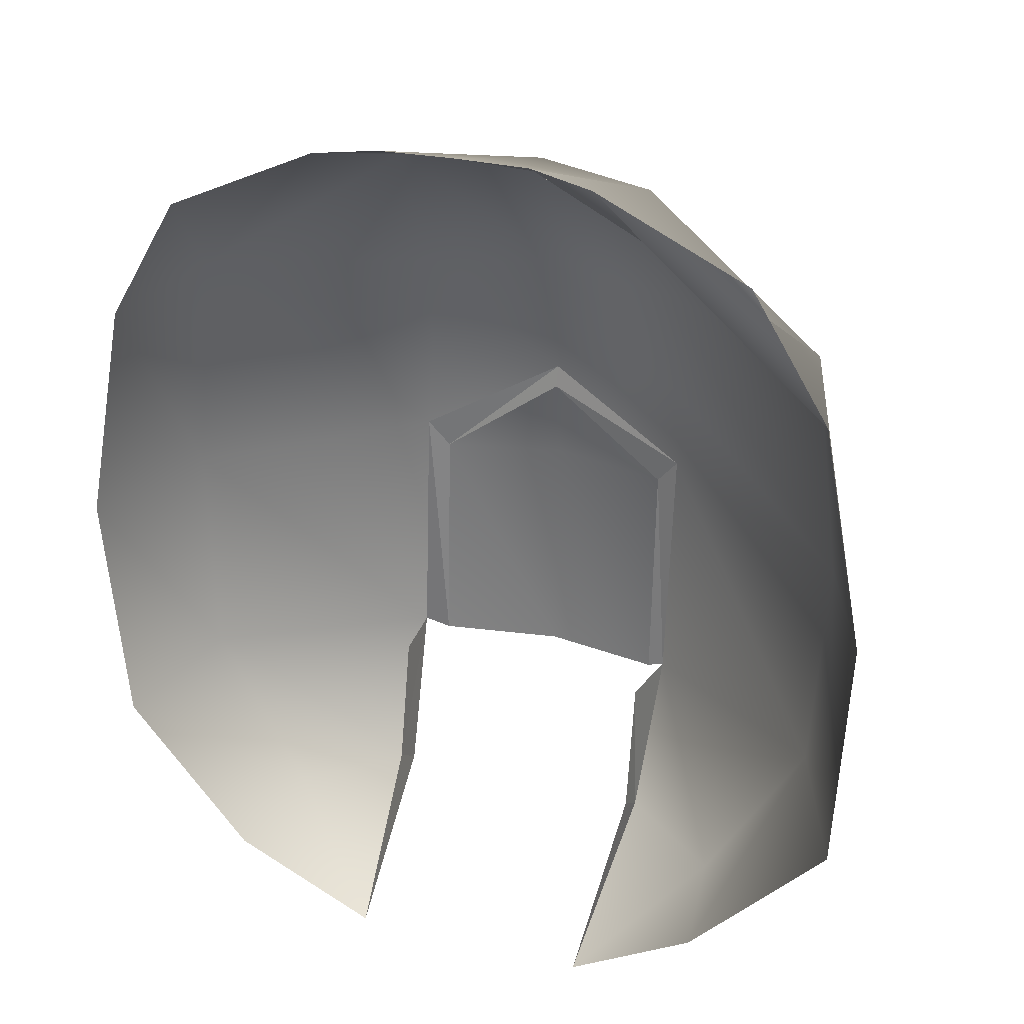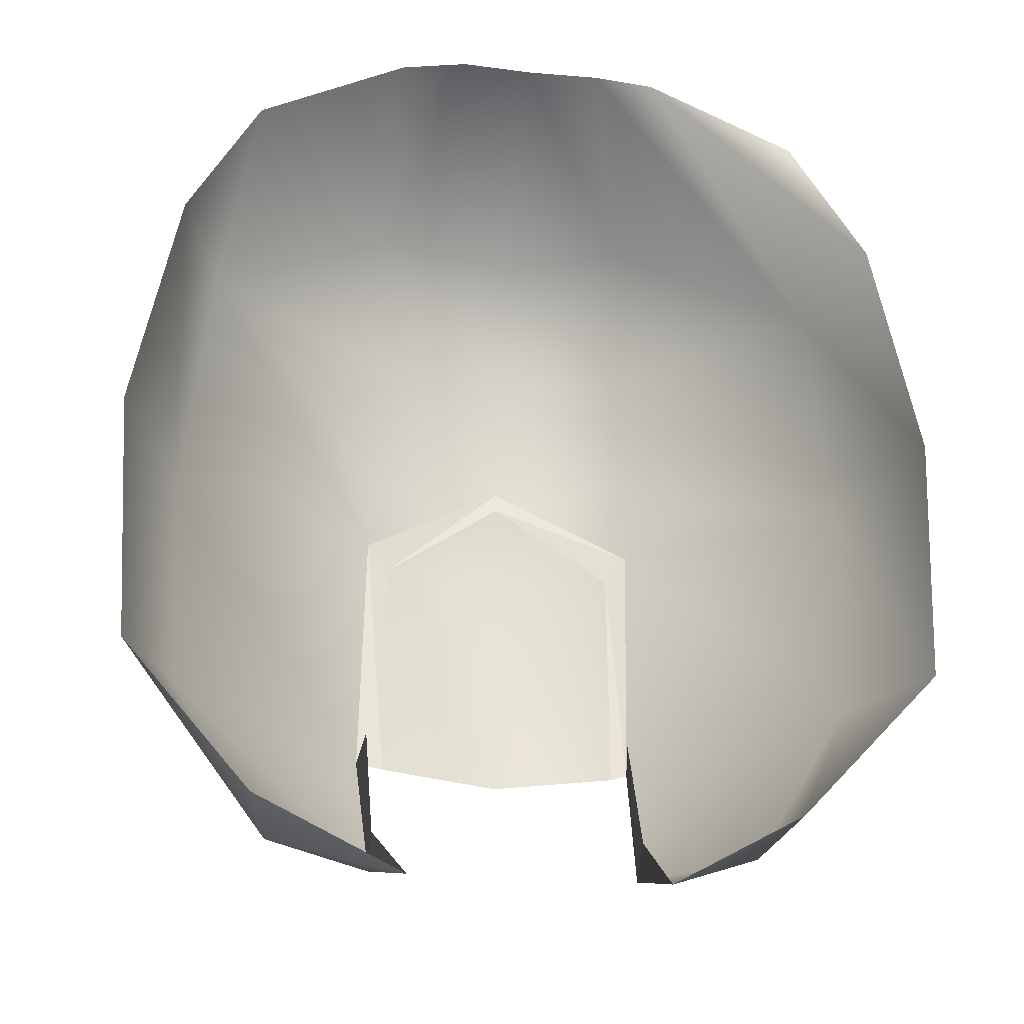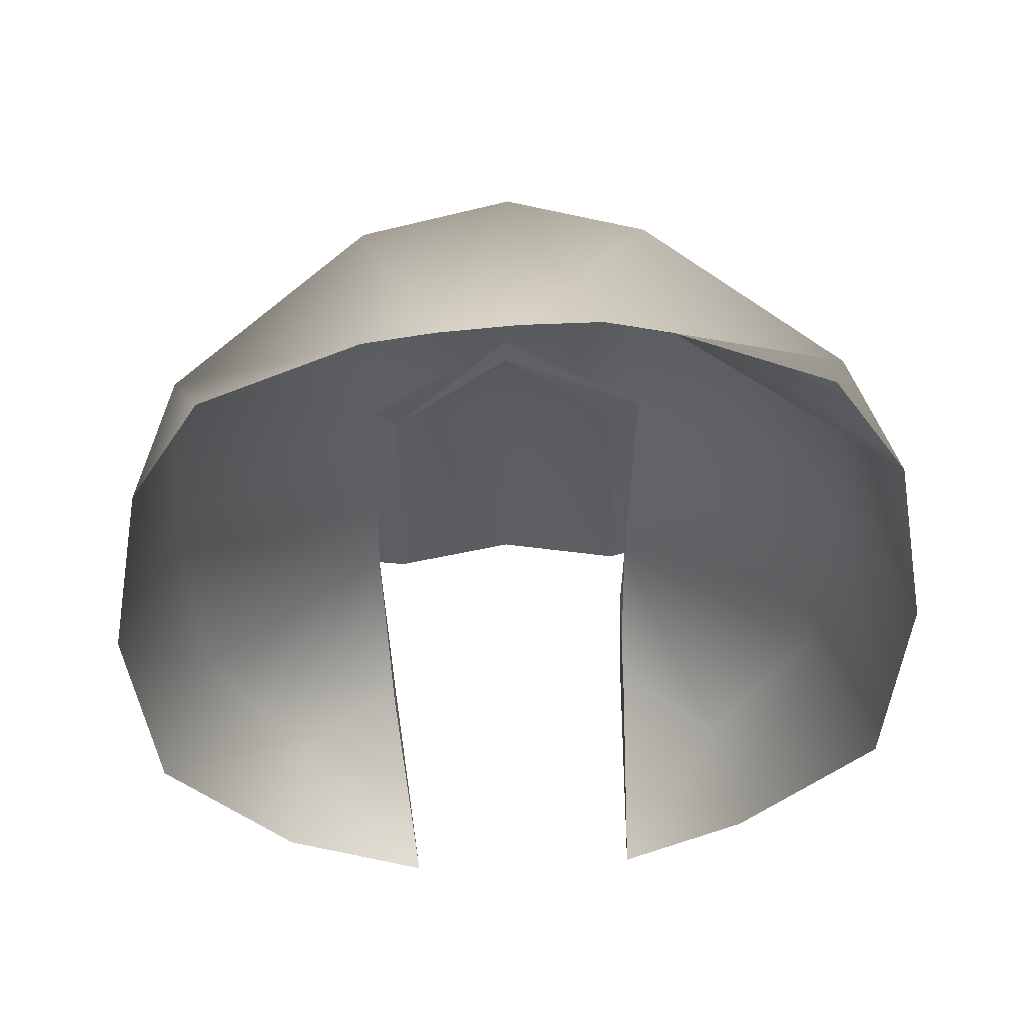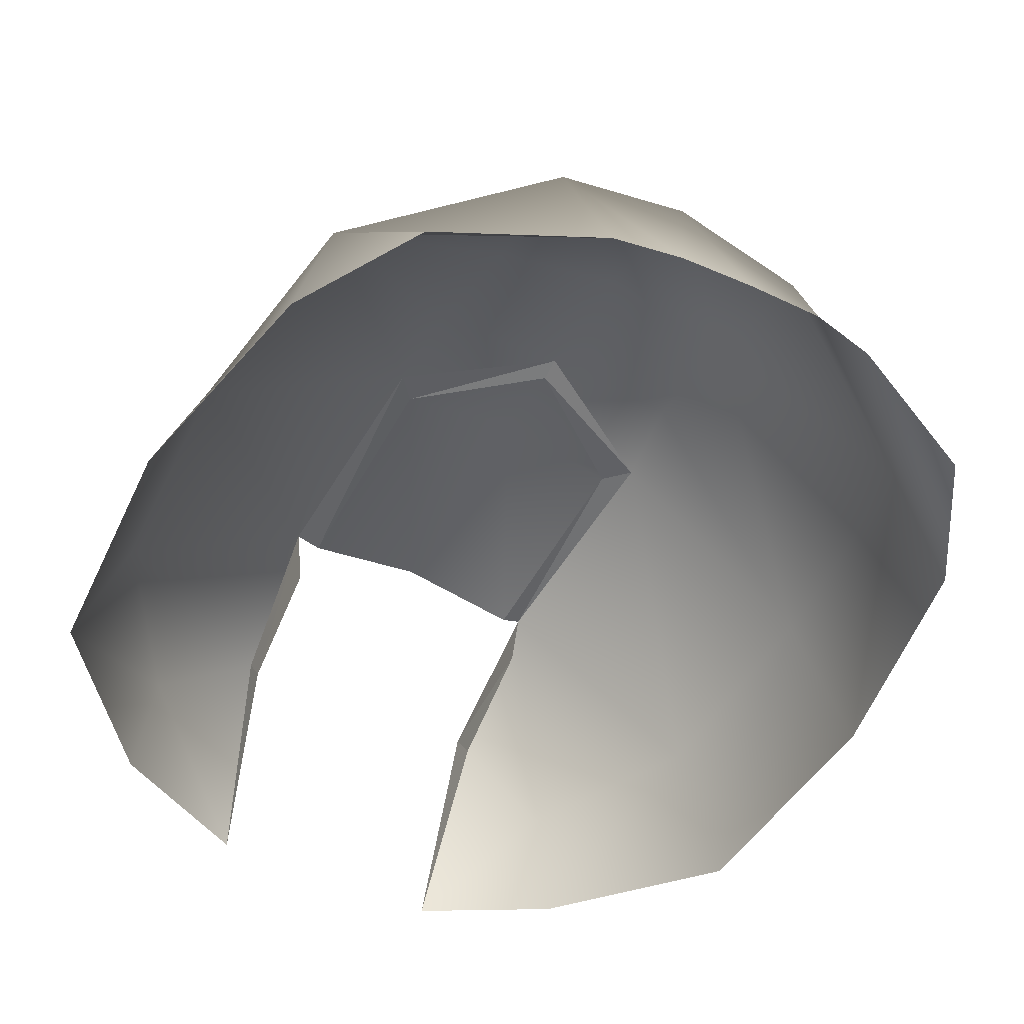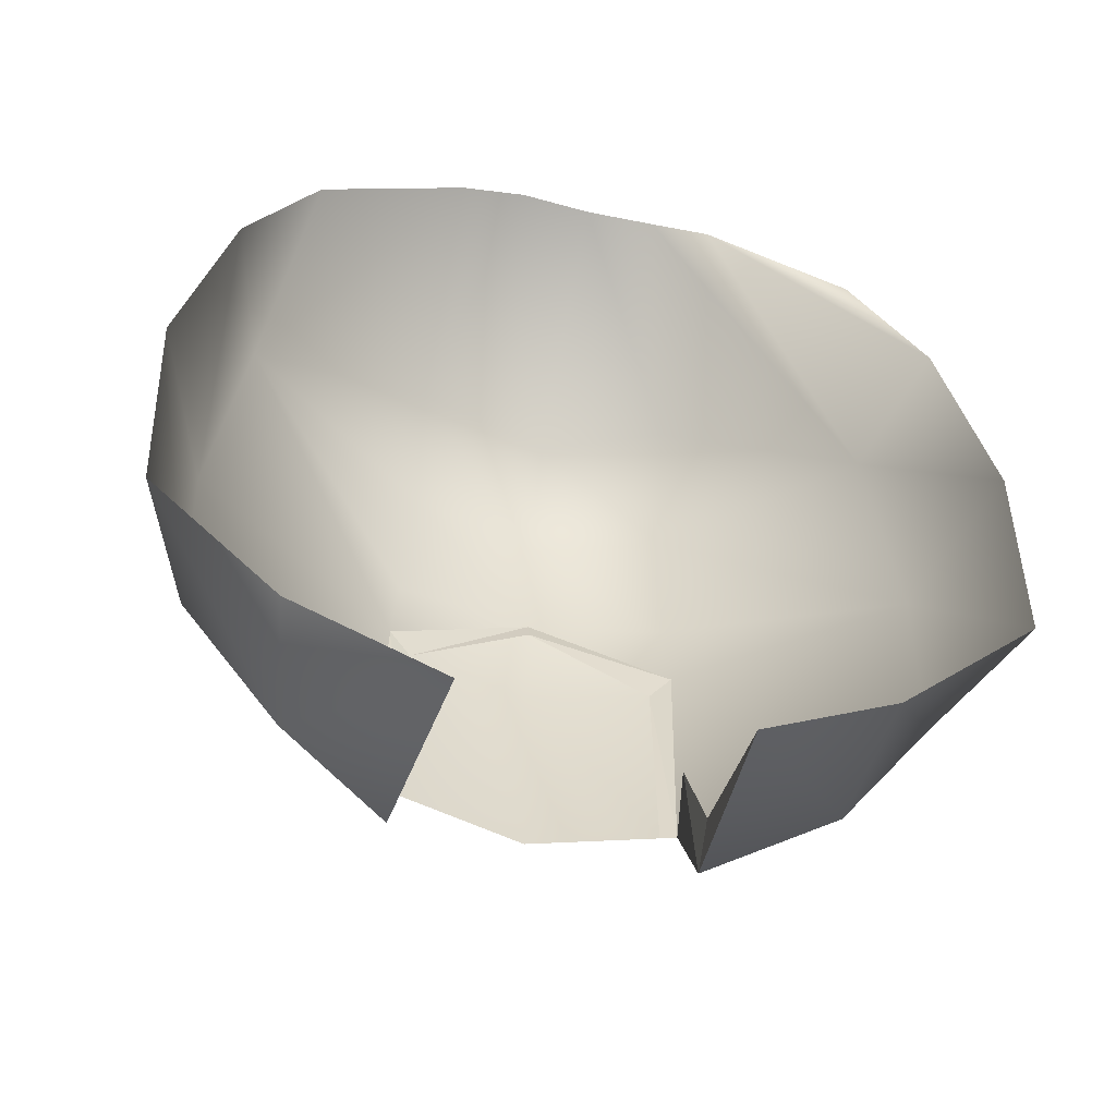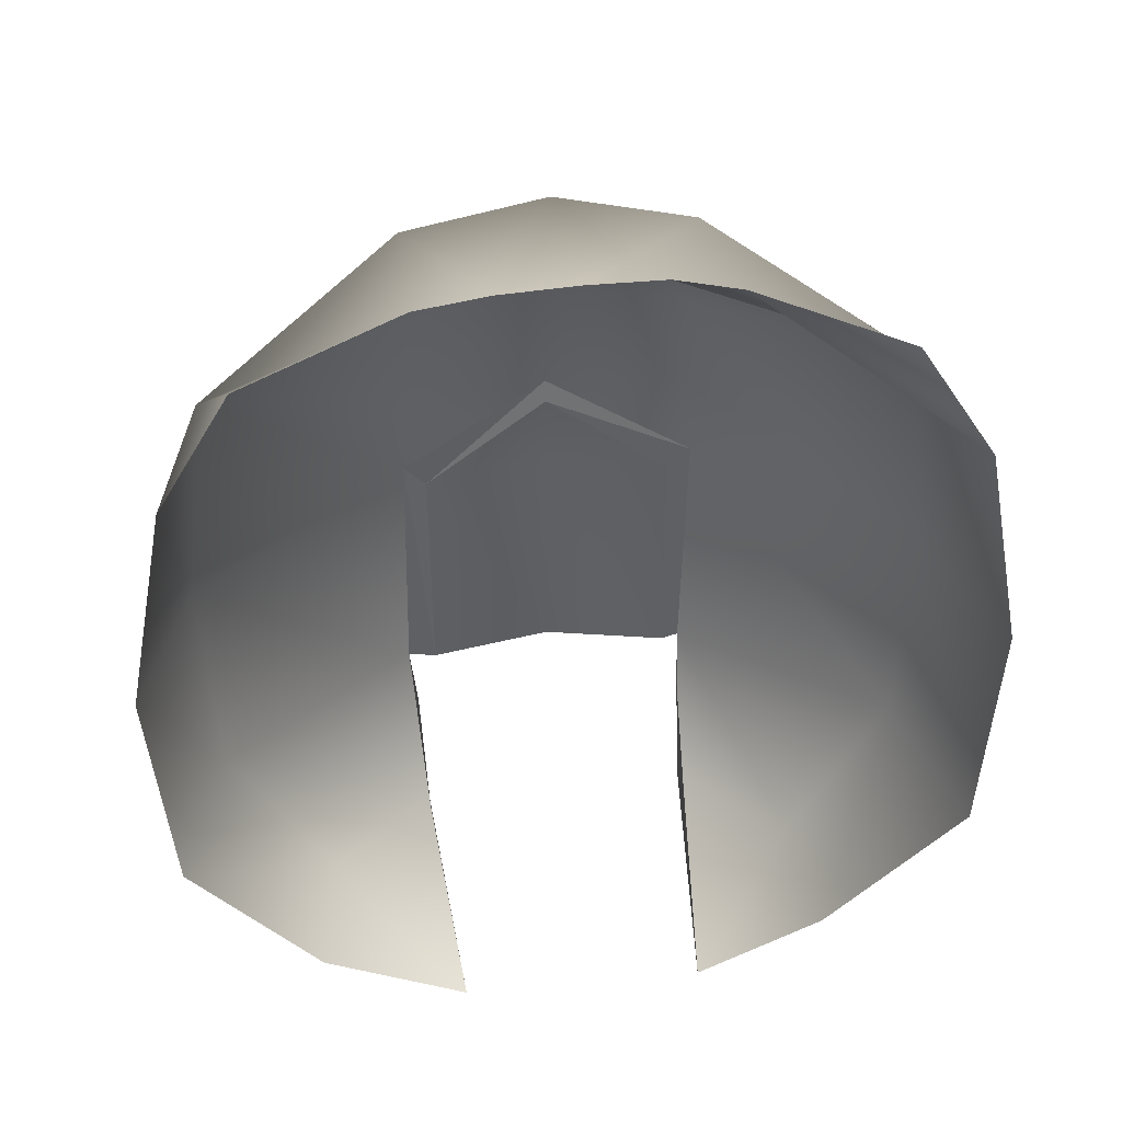
<metadata>
{"format":"obj","ext":"obj","renderer":"f3d","projection":"perspective","resolution":1024,"background":"white","views":[{"elev":30.7,"azim":19.3,"up":"+Z"},{"elev":-27.6,"azim":-7.2,"up":"+Z"},{"elev":51.7,"azim":-2.7,"up":"+Z"},{"elev":-49.3,"azim":-28.1,"up":"+Y"},{"elev":-57.3,"azim":-11.8,"up":"+Z"},{"elev":44.3,"azim":-6.0,"up":"+Z"}]}
</metadata>
<code>
v -59 36 41
v -65 11 41
v -52 11 64
v -25 11 77
v -59 36 41
v -52 11 64
v -25 50 62
v -59 36 41
v -25 11 77
v -13 11 79
v -25 50 62
v -25 11 77
v 0 57 62
v -25 50 62
v -13 11 79
v 0 12 79
v 0 57 62
v -13 11 79
v 23 49 62
v 0 57 62
v 0 12 79
v 13 12 79
v 23 49 62
v 0 12 79
v 58 36 41
v 23 49 62
v 13 12 79
v 24 11 77
v 58 36 41
v 13 12 79
v 65 11 41
v 58 36 41
v 24 11 77
v 51 11 64
v 65 11 41
v 24 11 77
v -64 38 -3
v -73 11 -1
v -65 11 41
v -59 36 41
v -64 38 -3
v -65 11 41
v -26 64 -1
v -64 38 -3
v -59 36 41
v -25 50 62
v -24 59 37
v -59 36 41
v 0 66 37
v -24 59 37
v -25 50 62
v 0 57 62
v 0 66 37
v -25 50 62
v 24 59 37
v 0 66 37
v 0 57 62
v 23 49 62
v 24 59 37
v 0 57 62
v 63 38 -3
v 24 65 15
v 24 59 37
v 58 36 41
v 63 38 -3
v 24 59 37
v 73 11 -1
v 63 38 -3
v 58 36 41
v 65 11 41
v 73 11 -1
v 58 36 41
v -62 36 -44
v -70 12 -47
v -73 11 -1
v -64 38 -3
v -62 36 -44
v -73 11 -1
v -27 63 -48
v -62 36 -44
v -64 38 -3
v -26 64 -1
v -27 63 -48
v -64 38 -3
v 0 68 -50
v -22 63 -49
v -22 65 -6
v 0 70 -6
v 0 68 -50
v -22 65 -6
v 22 63 -49
v 0 68 -50
v 0 70 -6
v 22 65 -6
v 22 63 -49
v 0 70 -6
v 61 36 -44
v 25 63 -48
v 26 64 -1
v 63 38 -3
v 61 36 -44
v 26 64 -1
v 71 11 -47
v 61 36 -44
v 63 38 -3
v 73 11 -1
v 71 11 -47
v 63 38 -3
v -44 34 -74
v -47 11 -74
v -70 12 -47
v -62 36 -44
v -44 34 -74
v -70 12 -47
v -25 49 -74
v -44 34 -74
v -62 36 -44
v -27 63 -48
v -25 49 -74
v -62 36 -44
v 43 34 -74
v 24 49 -74
v 25 63 -48
v 61 36 -44
v 43 34 -74
v 25 63 -48
v 46 11 -74
v 43 34 -74
v 61 36 -44
v 71 11 -47
v 46 11 -74
v 61 36 -44
v -47 11 -74
v -44 34 -74
v -21 11 -87
v -44 34 -74
v -25 49 -74
v -21 11 -87
v 24 49 -74
v 43 34 -74
v 23 11 -87
v 43 34 -74
v 46 11 -74
v 23 11 -87
v -25 42 -69
v -25 49 -74
v -27 63 -48
v -27 63 -48
v -26 50 -47
v -25 42 -69
v 23 50 -47
v 25 63 -48
v 24 49 -74
v 24 49 -74
v 24 42 -69
v 23 50 -47
v -25 49 -74
v -25 42 -69
v -21 11 -87
v 24 42 -69
v 24 49 -74
v 23 11 -87
v 0 68 14
v -26 64 -1
v -25 65 15
v -25 65 15
v -26 64 -1
v -59 36 41
v 0 67 10
v 0 70 -6
v -22 65 -6
v 22 65 -6
v 0 70 -6
v 0 67 10
v 24 65 15
v 26 64 -1
v 0 68 14
v 63 38 -3
v 26 64 -1
v 24 65 15
v -22 63 -49
v -27 63 -48
v -26 64 -1
v -26 64 -1
v -22 65 -6
v -22 63 -49
v 22 65 -6
v 26 64 -1
v 25 63 -48
v 25 63 -48
v 22 63 -49
v 22 65 -6
v -22 65 -6
v -26 64 -1
v 0 68 14
v 0 68 14
v 0 67 10
v -22 65 -6
v 0 67 10
v 0 68 14
v 26 64 -1
v 26 64 -1
v 22 65 -6
v 0 67 10
v 58 36 41
v 24 59 37
v 23 49 62
v 24 65 15
v 0 68 14
v 0 66 37
v 0 66 37
v 0 68 14
v -24 59 37
v 24 59 37
v 24 65 15
v 0 66 37
v 0 68 14
v -25 65 15
v -24 59 37
v -24 59 37
v -25 65 15
v -59 36 41
f 1 2 3
f 4 5 6
f 7 8 9
f 10 11 12
f 13 14 15
f 16 17 18
f 19 20 21
f 22 23 24
f 25 26 27
f 28 29 30
f 31 32 33
f 34 35 36
f 37 38 39
f 40 41 42
f 43 44 45
f 46 47 48
f 49 50 51
f 52 53 54
f 55 56 57
f 58 59 60
f 61 62 63
f 64 65 66
f 67 68 69
f 70 71 72
f 73 74 75
f 76 77 78
f 79 80 81
f 82 83 84
f 85 86 87
f 88 89 90
f 91 92 93
f 94 95 96
f 97 98 99
f 100 101 102
f 103 104 105
f 106 107 108
f 109 110 111
f 112 113 114
f 115 116 117
f 118 119 120
f 121 122 123
f 124 125 126
f 127 128 129
f 130 131 132
f 133 134 135
f 136 137 138
f 139 140 141
f 142 143 144
f 145 146 147
f 148 149 150
f 151 152 153
f 154 155 156
f 157 158 159
f 160 161 162
f 163 164 165
f 166 167 168
f 169 170 171
f 172 173 174
f 175 176 177
f 178 179 180
f 181 182 183
f 184 185 186
f 187 188 189
f 190 191 192
f 193 194 195
f 196 197 198
f 199 200 201
f 202 203 204
f 205 206 207
f 208 209 210
f 211 212 213
f 214 215 216
f 217 218 219
f 220 221 222

</code>
